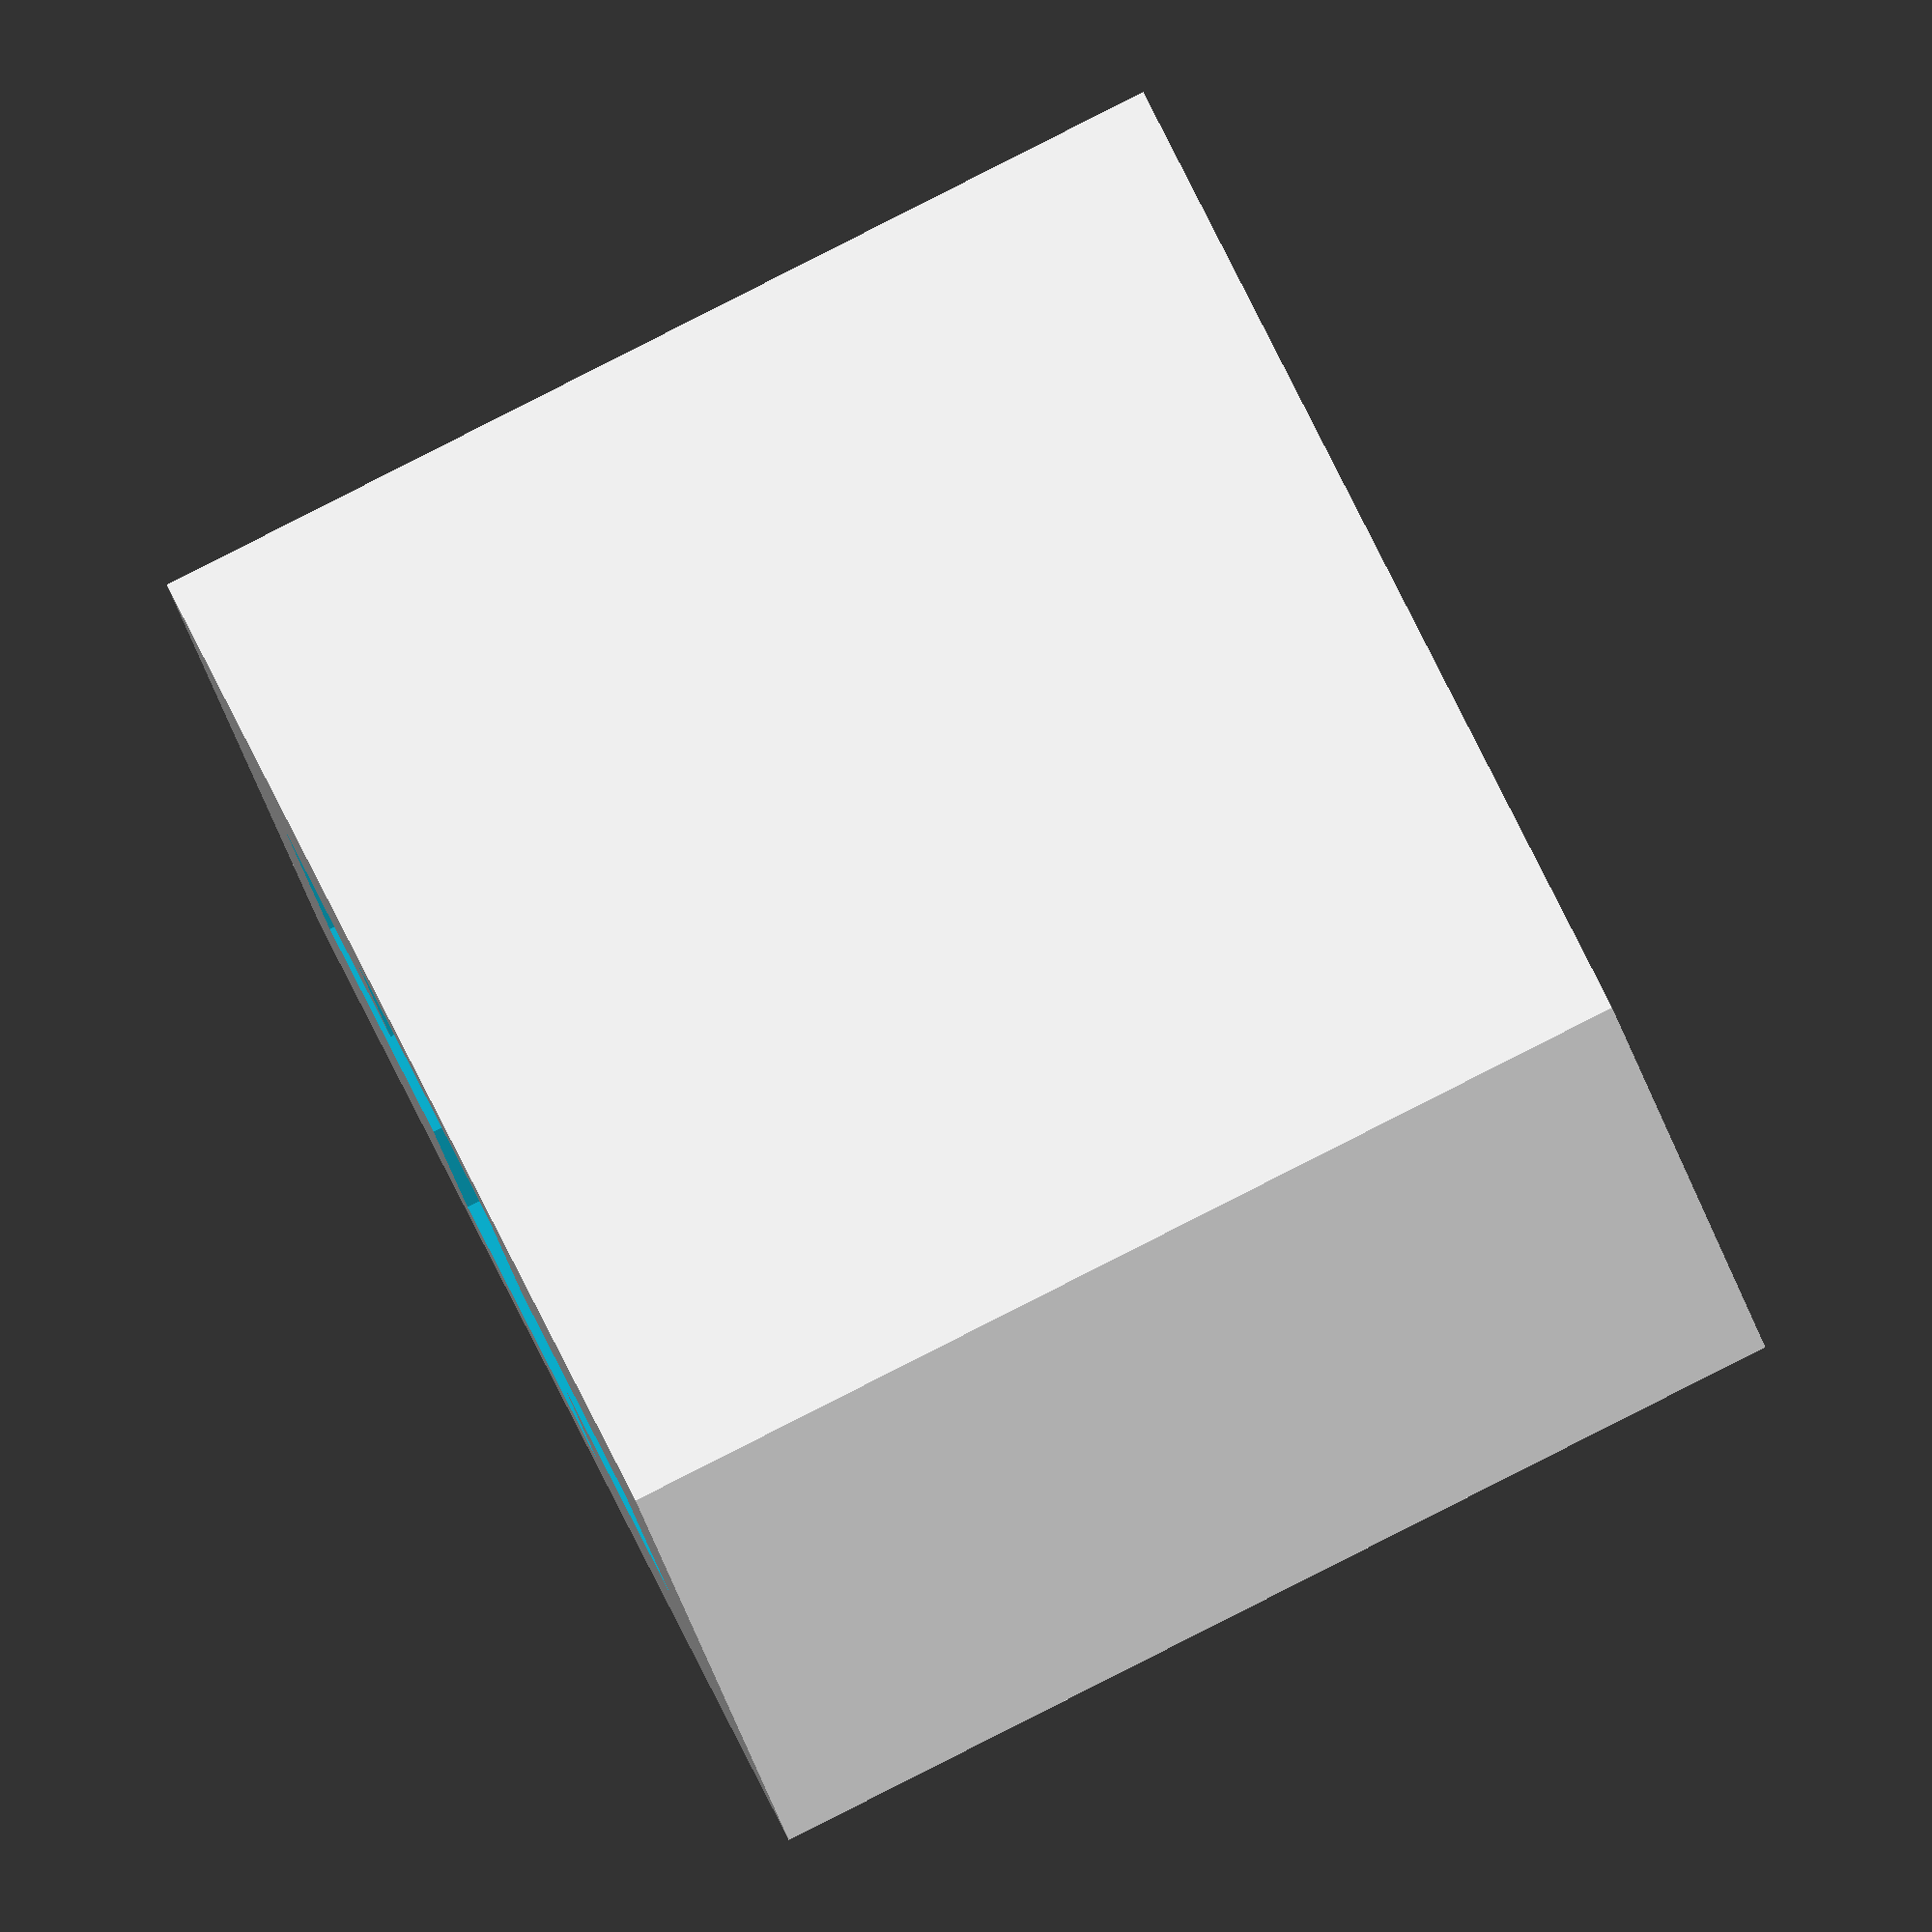
<openscad>
$fn = 100;
u = 1.6; // One lego unit
play = 0.226*u; // Tolerance of holes
studr = 3*0.5*u; // Radius of stud/pin
beamh = 5*u;
beamw = 5*u;

ZEROISH = 0.000000000000001;

// Body of lego beam without holes
module beambody(length){
	translate([0, 0, beamh/2])
	minkowski() {
		cube([ZEROISH,
				length*5*u - beamw,
				beamh],
			center = true);
		cylinder(ZEROISH, beamw/2, beamw/2);
	}
}

// Cutouts for stud/pin holes in beams
module studhole(length=1){
	r = studr + play/2;
	insert_radius = 3.5*0.5*u + play;
	insert_height = 0.5*u + play/2;
	cylinder(beamh*length, r, r);
	for (i = [0, beamh-insert_height]) {
		translate([0,0,i]) cylinder(insert_height, insert_radius, insert_radius);
	}
}


// Beam with holes
module beam(length) {
	difference(){
		translate([0, length*5*u/2, 0])
			beambody(length);
		for (i = [0 : length-1]) {
			pos = (2.5 + 5*i) * u;
			translate([0, pos, 0]) studhole();
		}
	}
}

// L shaped beam
module lbeam(length=4, width=3) {
	translate([0, -4, 0]) beam(length);
	rotate([0, 0, 90]) translate([0, -4, 0]) beam(width);
}

// Axle
module axle(length=2, hole=false) {
	a = hole ? u+play : u;
	b = hole ? 4.7+play : 4.7;
	translate([0, 0, length*beamw/2]) {
		cube([a, b, length*beamw], center=true);
		cube([b, a, length*beamw], center=true);
	}
}

// Cutout for axle holes
module axlehole(length) {
	axle(length, true);
}

difference(){
translate([0,0,3.5]) cube(7,center=true);
axlehole(3);
}

</openscad>
<views>
elev=92.0 azim=71.9 roll=116.8 proj=o view=solid
</views>
